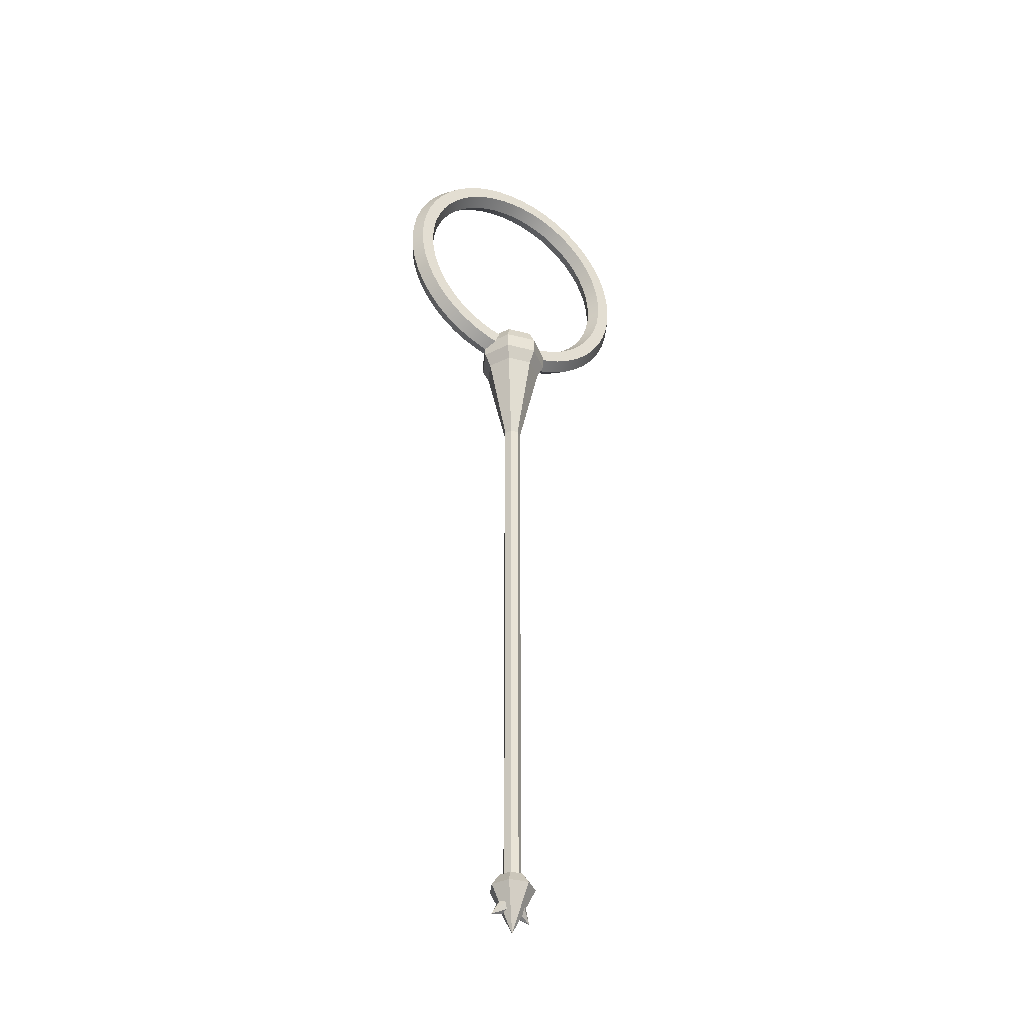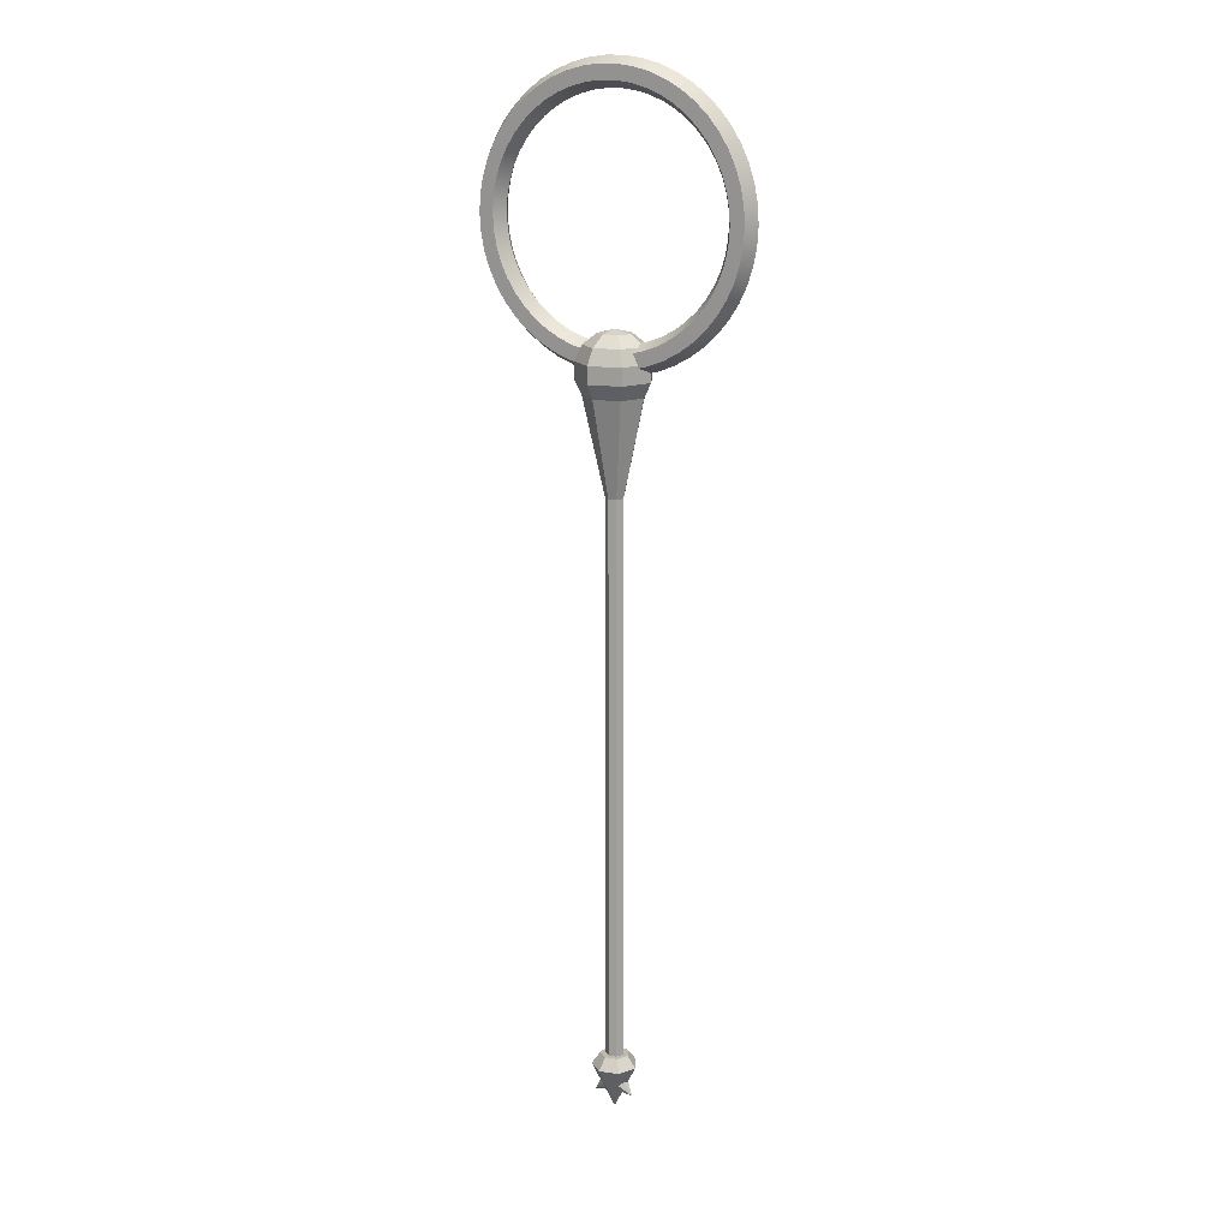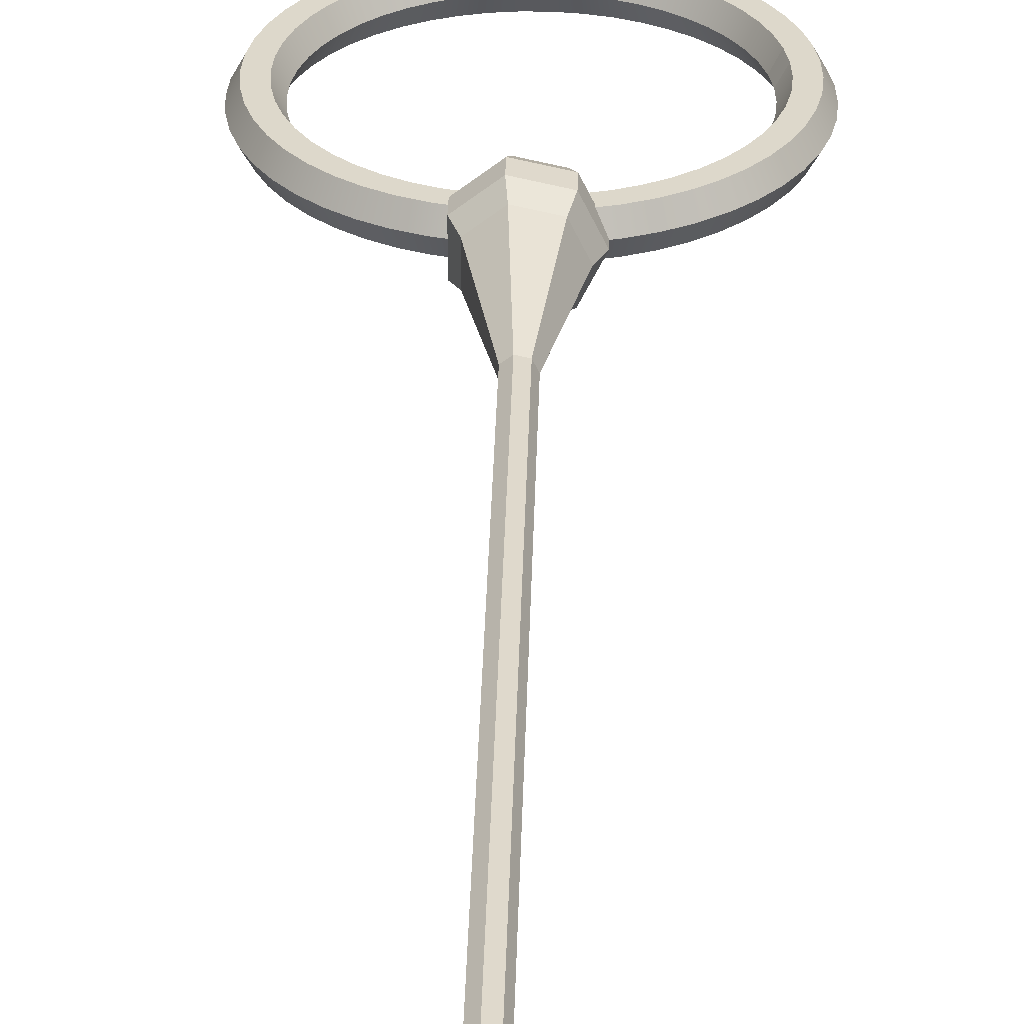
<metadata>
{"format":"obj","ext":"obj","renderer":"f3d","projection":"perspective","resolution":1024,"background":"white","views":[{"elev":-37.7,"azim":148.7,"up":"+Y"},{"elev":15.6,"azim":29.0,"up":"+Y"},{"elev":31.3,"azim":1.4,"up":"+Z"}]}
</metadata>
<code>
g default
v 0.3729 2.953 0
v 0.364 2.999 0
v 0.3494 3.044 0
v 0.3293 3.087 0
v 0.3041 3.127 0
v 0.274 3.163 0
v 0.2396 3.195 0
v 0.2014 3.223 0
v 0.16 3.246 0
v 0.1161 3.263 0
v 0.07042 3.275 0
v 0.0236 3.281 0
v -0.0236 3.281 0
v -0.07042 3.275 0
v -0.1161 3.263 0
v -0.16 3.246 0
v -0.2014 3.223 0
v -0.2396 3.195 0
v -0.274 3.163 0
v -0.3041 3.127 0
v -0.3293 3.087 0
v -0.3494 3.044 0
v -0.364 2.999 0
v -0.3729 2.953 0
v -0.3758 2.906 0
v -0.3729 2.859 0
v -0.364 2.812 0
v -0.3494 2.768 0
v -0.3293 2.725 0
v -0.3041 2.685 0
v -0.274 2.649 0
v -0.2396 2.616 0
v -0.2014 2.589 0
v -0.16 2.566 0
v -0.1161 2.548 0
v -0.07042 2.537 0
v -0.0236 2.531 0
v 0.0236 2.531 0
v 0.07042 2.537 0
v 0.1161 2.548 0
v 0.16 2.566 0
v 0.2014 2.589 0
v 0.2396 2.616 0
v 0.274 2.649 0
v 0.3041 2.685 0
v 0.3293 2.725 0
v 0.3494 2.768 0
v 0.364 2.812 0
v 0.3729 2.859 0
v 0.3758 2.906 0
v 0.3962 2.956 0.0433
v 0.3868 3.005 0.0433
v 0.3713 3.053 0.0433
v 0.3499 3.098 0.0433
v 0.3231 3.141 0.0433
v 0.2911 3.179 0.0433
v 0.2545 3.214 0.0433
v 0.214 3.243 0.0433
v 0.17 3.267 0.0433
v 0.1234 3.286 0.0433
v 0.07483 3.298 0.0433
v 0.02507 3.304 0.0433
v -0.02507 3.304 0.0433
v -0.07483 3.298 0.0433
v -0.1234 3.286 0.0433
v -0.17 3.267 0.0433
v -0.214 3.243 0.0433
v -0.2545 3.214 0.0433
v -0.2911 3.179 0.0433
v -0.3231 3.141 0.0433
v -0.3499 3.098 0.0433
v -0.3713 3.053 0.0433
v -0.3868 3.005 0.0433
v -0.3962 2.956 0.0433
v -0.3993 2.906 0.0433
v -0.3962 2.856 0.0433
v -0.3868 2.807 0.0433
v -0.3713 2.759 0.0433
v -0.3499 2.714 0.0433
v -0.3231 2.671 0.0433
v -0.2911 2.633 0.0433
v -0.2545 2.598 0.0433
v -0.214 2.569 0.0433
v -0.17 2.545 0.0433
v -0.1234 2.526 0.0433
v -0.07483 2.514 0.0433
v -0.02507 2.507 0.0433
v 0.02507 2.507 0.0433
v 0.07483 2.514 0.0433
v 0.1234 2.526 0.0433
v 0.17 2.545 0.0433
v 0.214 2.569 0.0433
v 0.2545 2.598 0.0433
v 0.2911 2.633 0.0433
v 0.3231 2.671 0.0433
v 0.3499 2.714 0.0433
v 0.3713 2.759 0.0433
v 0.3868 2.807 0.0433
v 0.3962 2.856 0.0433
v 0.3993 2.906 0.0433
v 0.4428 2.962 0.0433
v 0.4323 3.017 0.0433
v 0.415 3.07 0.0433
v 0.3911 3.121 0.0433
v 0.3611 3.168 0.0433
v 0.3253 3.211 0.0433
v 0.2845 3.25 0.0433
v 0.2391 3.283 0.0433
v 0.19 3.31 0.0433
v 0.1379 3.33 0.0433
v 0.08363 3.344 0.0433
v 0.02802 3.351 0.0433
v -0.02802 3.351 0.0433
v -0.08363 3.344 0.0433
v -0.1379 3.33 0.0433
v -0.19 3.31 0.0433
v -0.2391 3.283 0.0433
v -0.2845 3.25 0.0433
v -0.3253 3.211 0.0433
v -0.3611 3.168 0.0433
v -0.3911 3.121 0.0433
v -0.415 3.07 0.0433
v -0.4323 3.017 0.0433
v -0.4428 2.962 0.0433
v -0.4463 2.906 0.0433
v -0.4428 2.85 0.0433
v -0.4323 2.795 0.0433
v -0.415 2.742 0.0433
v -0.3911 2.691 0.0433
v -0.3611 2.644 0.0433
v -0.3253 2.6 0.0433
v -0.2845 2.562 0.0433
v -0.2391 2.529 0.0433
v -0.19 2.502 0.0433
v -0.1379 2.481 0.0433
v -0.08363 2.467 0.0433
v -0.02802 2.46 0.0433
v 0.02802 2.46 0.0433
v 0.08363 2.467 0.0433
v 0.1379 2.481 0.0433
v 0.19 2.502 0.0433
v 0.2391 2.529 0.0433
v 0.2845 2.562 0.0433
v 0.3253 2.6 0.0433
v 0.3611 2.644 0.0433
v 0.3911 2.691 0.0433
v 0.415 2.742 0.0433
v 0.4323 2.795 0.0433
v 0.4428 2.85 0.0433
v 0.4463 2.906 0.0433
v 0.4661 2.965 0
v 0.455 3.023 0
v 0.4368 3.079 0
v 0.4117 3.132 0
v 0.3801 3.182 0
v 0.3425 3.227 0
v 0.2995 3.268 0
v 0.2517 3.303 0
v 0.2 3.331 0
v 0.1452 3.353 0
v 0.08803 3.367 0
v 0.0295 3.375 0
v -0.0295 3.375 0
v -0.08803 3.367 0
v -0.1452 3.353 0
v -0.2 3.331 0
v -0.2517 3.303 0
v -0.2995 3.268 0
v -0.3425 3.227 0
v -0.3801 3.182 0
v -0.4117 3.132 0
v -0.4368 3.079 0
v -0.455 3.023 0
v -0.4661 2.965 0
v -0.4698 2.906 0
v -0.4661 2.847 0
v -0.455 2.789 0
v -0.4368 2.733 0
v -0.4117 2.68 0
v -0.3801 2.63 0
v -0.3425 2.584 0
v -0.2995 2.544 0
v -0.2517 2.509 0
v -0.2 2.481 0
v -0.1452 2.459 0
v -0.08803 2.444 0
v -0.0295 2.437 0
v 0.0295 2.437 0
v 0.08803 2.444 0
v 0.1452 2.459 0
v 0.2 2.481 0
v 0.2517 2.509 0
v 0.2995 2.544 0
v 0.3425 2.584 0
v 0.3801 2.63 0
v 0.4117 2.68 0
v 0.4368 2.733 0
v 0.455 2.789 0
v 0.4661 2.847 0
v 0.4698 2.906 0
v 0.4428 2.962 -0.0433
v 0.4323 3.017 -0.0433
v 0.415 3.07 -0.0433
v 0.3911 3.121 -0.0433
v 0.3611 3.168 -0.0433
v 0.3253 3.211 -0.0433
v 0.2845 3.25 -0.0433
v 0.2391 3.283 -0.0433
v 0.19 3.31 -0.0433
v 0.1379 3.33 -0.0433
v 0.08363 3.344 -0.0433
v 0.02802 3.351 -0.0433
v -0.02802 3.351 -0.0433
v -0.08363 3.344 -0.0433
v -0.1379 3.33 -0.0433
v -0.19 3.31 -0.0433
v -0.2391 3.283 -0.0433
v -0.2845 3.25 -0.0433
v -0.3253 3.211 -0.0433
v -0.3611 3.168 -0.0433
v -0.3911 3.121 -0.0433
v -0.415 3.07 -0.0433
v -0.4323 3.017 -0.0433
v -0.4428 2.962 -0.0433
v -0.4463 2.906 -0.0433
v -0.4428 2.85 -0.0433
v -0.4323 2.795 -0.0433
v -0.415 2.742 -0.0433
v -0.3911 2.691 -0.0433
v -0.3611 2.644 -0.0433
v -0.3253 2.6 -0.0433
v -0.2845 2.562 -0.0433
v -0.2391 2.529 -0.0433
v -0.19 2.502 -0.0433
v -0.1379 2.481 -0.0433
v -0.08363 2.467 -0.0433
v -0.02802 2.46 -0.0433
v 0.02802 2.46 -0.0433
v 0.08363 2.467 -0.0433
v 0.1379 2.481 -0.0433
v 0.19 2.502 -0.0433
v 0.2391 2.529 -0.0433
v 0.2845 2.562 -0.0433
v 0.3253 2.6 -0.0433
v 0.3611 2.644 -0.0433
v 0.3911 2.691 -0.0433
v 0.415 2.742 -0.0433
v 0.4323 2.795 -0.0433
v 0.4428 2.85 -0.0433
v 0.4463 2.906 -0.0433
v 0.3962 2.956 -0.0433
v 0.3868 3.005 -0.0433
v 0.3713 3.053 -0.0433
v 0.3499 3.098 -0.0433
v 0.3231 3.141 -0.0433
v 0.2911 3.179 -0.0433
v 0.2545 3.214 -0.0433
v 0.214 3.243 -0.0433
v 0.17 3.267 -0.0433
v 0.1234 3.286 -0.0433
v 0.07483 3.298 -0.0433
v 0.02507 3.304 -0.0433
v -0.02507 3.304 -0.0433
v -0.07483 3.298 -0.0433
v -0.1234 3.286 -0.0433
v -0.17 3.267 -0.0433
v -0.214 3.243 -0.0433
v -0.2545 3.214 -0.0433
v -0.2911 3.179 -0.0433
v -0.3231 3.141 -0.0433
v -0.3499 3.098 -0.0433
v -0.3713 3.053 -0.0433
v -0.3868 3.005 -0.0433
v -0.3962 2.956 -0.0433
v -0.3993 2.906 -0.0433
v -0.3962 2.856 -0.0433
v -0.3868 2.807 -0.0433
v -0.3713 2.759 -0.0433
v -0.3499 2.714 -0.0433
v -0.3231 2.671 -0.0433
v -0.2911 2.633 -0.0433
v -0.2545 2.598 -0.0433
v -0.214 2.569 -0.0433
v -0.17 2.545 -0.0433
v -0.1234 2.526 -0.0433
v -0.07483 2.514 -0.0433
v -0.02507 2.507 -0.0433
v 0.02507 2.507 -0.0433
v 0.07483 2.514 -0.0433
v 0.1234 2.526 -0.0433
v 0.17 2.545 -0.0433
v 0.214 2.569 -0.0433
v 0.2545 2.598 -0.0433
v 0.2911 2.633 -0.0433
v 0.3231 2.671 -0.0433
v 0.3499 2.714 -0.0433
v 0.3713 2.759 -0.0433
v 0.3868 2.807 -0.0433
v 0.3962 2.856 -0.0433
v 0.3993 2.906 -0.0433
g magicWand_stick1
f 2 1 51 52
f 3 2 52 53
f 4 3 53 54
f 5 4 54 55
f 6 5 55 56
f 7 6 56 57
f 8 7 57 58
f 9 8 58 59
f 10 9 59 60
f 11 10 60 61
f 12 11 61 62
f 13 12 62 63
f 14 13 63 64
f 15 14 64 65
f 16 15 65 66
f 17 16 66 67
f 18 17 67 68
f 19 18 68 69
f 20 19 69 70
f 21 20 70 71
f 22 21 71 72
f 23 22 72 73
f 24 23 73 74
f 25 24 74 75
f 26 25 75 76
f 27 26 76 77
f 28 27 77 78
f 29 28 78 79
f 30 29 79 80
f 31 30 80 81
f 32 31 81 82
f 33 32 82 83
f 34 33 83 84
f 35 34 84 85
f 36 35 85 86
f 37 36 86 87
f 38 37 87 88
f 39 38 88 89
f 40 39 89 90
f 41 40 90 91
f 42 41 91 92
f 43 42 92 93
f 44 43 93 94
f 45 44 94 95
f 46 45 95 96
f 47 46 96 97
f 48 47 97 98
f 49 48 98 99
f 50 49 99 100
f 1 50 100 51
f 52 51 101 102
f 53 52 102 103
f 54 53 103 104
f 55 54 104 105
f 56 55 105 106
f 57 56 106 107
f 58 57 107 108
f 59 58 108 109
f 60 59 109 110
f 61 60 110 111
f 62 61 111 112
f 63 62 112 113
f 64 63 113 114
f 65 64 114 115
f 66 65 115 116
f 67 66 116 117
f 68 67 117 118
f 69 68 118 119
f 70 69 119 120
f 71 70 120 121
f 72 71 121 122
f 73 72 122 123
f 74 73 123 124
f 75 74 124 125
f 76 75 125 126
f 77 76 126 127
f 78 77 127 128
f 79 78 128 129
f 80 79 129 130
f 81 80 130 131
f 82 81 131 132
f 83 82 132 133
f 84 83 133 134
f 85 84 134 135
f 86 85 135 136
f 87 86 136 137
f 88 87 137 138
f 89 88 138 139
f 90 89 139 140
f 91 90 140 141
f 92 91 141 142
f 93 92 142 143
f 94 93 143 144
f 95 94 144 145
f 96 95 145 146
f 97 96 146 147
f 98 97 147 148
f 99 98 148 149
f 100 99 149 150
f 51 100 150 101
f 102 101 151 152
f 103 102 152 153
f 104 103 153 154
f 105 104 154 155
f 106 105 155 156
f 107 106 156 157
f 108 107 157 158
f 109 108 158 159
f 110 109 159 160
f 111 110 160 161
f 112 111 161 162
f 113 112 162 163
f 114 113 163 164
f 115 114 164 165
f 116 115 165 166
f 117 116 166 167
f 118 117 167 168
f 119 118 168 169
f 120 119 169 170
f 121 120 170 171
f 122 121 171 172
f 123 122 172 173
f 124 123 173 174
f 125 124 174 175
f 126 125 175 176
f 127 126 176 177
f 128 127 177 178
f 129 128 178 179
f 130 129 179 180
f 131 130 180 181
f 132 131 181 182
f 133 132 182 183
f 134 133 183 184
f 135 134 184 185
f 136 135 185 186
f 137 136 186 187
f 138 137 187 188
f 139 138 188 189
f 140 139 189 190
f 141 140 190 191
f 142 141 191 192
f 143 142 192 193
f 144 143 193 194
f 145 144 194 195
f 146 145 195 196
f 147 146 196 197
f 148 147 197 198
f 149 148 198 199
f 150 149 199 200
f 101 150 200 151
f 152 151 201 202
f 153 152 202 203
f 154 153 203 204
f 155 154 204 205
f 156 155 205 206
f 157 156 206 207
f 158 157 207 208
f 159 158 208 209
f 160 159 209 210
f 161 160 210 211
f 162 161 211 212
f 163 162 212 213
f 164 163 213 214
f 165 164 214 215
f 166 165 215 216
f 167 166 216 217
f 168 167 217 218
f 169 168 218 219
f 170 169 219 220
f 171 170 220 221
f 172 171 221 222
f 173 172 222 223
f 174 173 223 224
f 175 174 224 225
f 176 175 225 226
f 177 176 226 227
f 178 177 227 228
f 179 178 228 229
f 180 179 229 230
f 181 180 230 231
f 182 181 231 232
f 183 182 232 233
f 184 183 233 234
f 185 184 234 235
f 186 185 235 236
f 187 186 236 237
f 188 187 237 238
f 189 188 238 239
f 190 189 239 240
f 191 190 240 241
f 192 191 241 242
f 193 192 242 243
f 194 193 243 244
f 195 194 244 245
f 196 195 245 246
f 197 196 246 247
f 198 197 247 248
f 199 198 248 249
f 200 199 249 250
f 151 200 250 201
f 202 201 251 252
f 203 202 252 253
f 204 203 253 254
f 205 204 254 255
f 206 205 255 256
f 207 206 256 257
f 208 207 257 258
f 209 208 258 259
f 210 209 259 260
f 211 210 260 261
f 212 211 261 262
f 213 212 262 263
f 214 213 263 264
f 215 214 264 265
f 216 215 265 266
f 217 216 266 267
f 218 217 267 268
f 219 218 268 269
f 220 219 269 270
f 221 220 270 271
f 222 221 271 272
f 223 222 272 273
f 224 223 273 274
f 225 224 274 275
f 226 225 275 276
f 227 226 276 277
f 228 227 277 278
f 229 228 278 279
f 230 229 279 280
f 231 230 280 281
f 232 231 281 282
f 233 232 282 283
f 234 233 283 284
f 235 234 284 285
f 236 235 285 286
f 237 236 286 287
f 238 237 287 288
f 239 238 288 289
f 240 239 289 290
f 241 240 290 291
f 242 241 291 292
f 243 242 292 293
f 244 243 293 294
f 245 244 294 295
f 246 245 295 296
f 247 246 296 297
f 248 247 297 298
f 249 248 298 299
f 250 249 299 300
f 201 250 300 251
f 252 251 1 2
f 253 252 2 3
f 254 253 3 4
f 255 254 4 5
f 256 255 5 6
f 257 256 6 7
f 258 257 7 8
f 259 258 8 9
f 260 259 9 10
f 261 260 10 11
f 262 261 11 12
f 263 262 12 13
f 264 263 13 14
f 265 264 14 15
f 266 265 15 16
f 267 266 16 17
f 268 267 17 18
f 269 268 18 19
f 270 269 19 20
f 271 270 20 21
f 272 271 21 22
f 273 272 22 23
f 274 273 23 24
f 275 274 24 25
f 276 275 25 26
f 277 276 26 27
f 278 277 27 28
f 279 278 28 29
f 280 279 29 30
f 281 280 30 31
f 282 281 31 32
f 283 282 32 33
f 284 283 33 34
f 285 284 34 35
f 286 285 35 36
f 287 286 36 37
f 288 287 37 38
f 289 288 38 39
f 290 289 39 40
f 291 290 40 41
f 292 291 41 42
f 293 292 42 43
f 294 293 43 44
f 295 294 44 45
f 296 295 45 46
f 297 296 46 47
f 298 297 47 48
f 299 298 48 49
f 300 299 49 50
f 251 300 50 1
g default
v 0.03385 2.337 -0.04295
v -0.01263 2.337 -0.05356
v -0.0499 2.337 -0.02384
v -0.0499 2.337 0.02384
v -0.01263 2.337 0.05356
v 0.03385 2.337 0.04295
v 0.05454 2.337 0
v 0.06132 2.372 -0.0774
v -0.02243 2.372 -0.09652
v -0.0896 2.372 -0.04295
v -0.0896 2.372 0.04295
v -0.02243 2.372 0.09652
v 0.06132 2.372 0.0774
v 0.0986 2.372 0
v 0.07657 2.423 -0.09652
v -0.02787 2.423 -0.1204
v -0.1116 2.423 -0.05356
v -0.1116 2.423 0.05356
v -0.02787 2.423 0.1204
v 0.07657 2.423 0.09652
v 0.123 2.423 0
v 0.07657 2.48 -0.09652
v -0.02787 2.48 -0.1204
v -0.1116 2.48 -0.05356
v -0.1116 2.48 0.05356
v -0.02787 2.48 0.1204
v 0.07657 2.48 0.09652
v 0.123 2.48 0
v 0.06132 2.53 -0.0774
v -0.02243 2.53 -0.09652
v -0.0896 2.53 -0.04295
v -0.0896 2.53 0.04295
v -0.02243 2.53 0.09652
v 0.06132 2.53 0.0774
v 0.0986 2.53 0
v 0.03385 2.566 -0.04295
v -0.01263 2.566 -0.05356
v -0.0499 2.566 -0.02384
v -0.0499 2.566 0.02384
v -0.01263 2.566 0.05356
v 0.03385 2.566 0.04295
v 0.05454 2.566 0
v -0.000402 2.325 0
v -0.000402 2.578 0
g magicWand_stick2
f 301 302 309 308
f 302 303 310 309
f 303 304 311 310
f 304 305 312 311
f 305 306 313 312
f 306 307 314 313
f 307 301 308 314
f 308 309 316 315
f 309 310 317 316
f 310 311 318 317
f 311 312 319 318
f 312 313 320 319
f 313 314 321 320
f 314 308 315 321
f 315 316 323 322
f 316 317 324 323
f 317 318 325 324
f 318 319 326 325
f 319 320 327 326
f 320 321 328 327
f 321 315 322 328
f 322 323 330 329
f 323 324 331 330
f 324 325 332 331
f 325 326 333 332
f 326 327 334 333
f 327 328 335 334
f 328 322 329 335
f 329 330 337 336
f 330 331 338 337
f 331 332 339 338
f 332 333 340 339
f 333 334 341 340
f 334 335 342 341
f 335 329 336 342
f 302 301 343
f 303 302 343
f 304 303 343
f 305 304 343
f 306 305 343
f 307 306 343
f 301 307 343
f 336 337 344
f 337 338 344
f 338 339 344
f 339 340 344
f 340 341 344
f 341 342 344
f 342 336 344
g default
v 0.06238 2.377 0.07873
v -0.02281 2.377 0.09818
v -0.09113 2.377 0.04369
v -0.09113 2.377 -0.04369
v -0.02281 2.377 -0.09818
v 0.06238 2.377 -0.07873
v 0.1003 2.377 -0
v -0.000402 1.925 0
g magicWand_stick3
f 345 351 350 349 348 347 346
f 345 346 352
f 346 347 352
f 347 348 352
f 348 349 352
f 349 350 352
f 350 351 352
f 351 345 352
g default
v 0.0183 0.1395 -0.02346
v -0.007077 0.1395 -0.02925
v -0.02743 0.1395 -0.01302
v -0.02743 0.1395 0.01302
v -0.007077 0.1395 0.02925
v 0.0183 0.1395 0.02346
v 0.0296 0.1395 0
v 0.0183 2.14 -0.02346
v -0.007077 2.14 -0.02925
v -0.02743 2.14 -0.01302
v -0.02743 2.14 0.01302
v -0.007077 2.14 0.02925
v 0.0183 2.14 0.02346
v 0.0296 2.14 0
v -0.000402 0.1395 0
v -0.000402 2.14 0
g magicWand_stick4
f 353 354 361 360
f 354 355 362 361
f 355 356 363 362
f 356 357 364 363
f 357 358 365 364
f 358 359 366 365
f 359 353 360 366
f 354 353 367
f 355 354 367
f 356 355 367
f 357 356 367
f 358 357 367
f 359 358 367
f 353 359 367
f 360 361 368
f 361 362 368
f 362 363 368
f 363 364 368
f 364 365 368
f 365 366 368
f 366 360 368
g default
v -0.000537 -0.001468 0.000416
v 0.02942 0.1907 0.03798
v 0.04706 0.1512 0.0601
v -0.01123 0.1907 0.04725
v -0.01752 0.1512 0.07484
v -0.04382 0.1907 0.02126
v -0.06932 0.1512 0.03354
v -0.04382 0.1907 -0.02043
v -0.06932 0.1512 -0.03271
v -0.01123 0.1907 -0.04642
v -0.01752 0.1512 -0.07401
v 0.02942 0.1907 -0.03714
v 0.04706 0.1512 -0.05927
v 0.0475 0.1907 0.000416
v 0.0758 0.1512 0.000416
g magicWand_stick5
f 370 371 383 382
f 371 370 372 373
f 373 372 374 375
f 375 374 376 377
f 377 376 378 379
f 379 378 380 381
f 381 380 382 383
f 370 382 380 378 376 374 372
f 371 373 369
f 373 375 369
f 375 377 369
f 377 379 369
f 379 381 369
f 381 383 369
f 383 371 369
g default
v 0.07055 0.05375 0.01047
v 0.02452 0.1074 0.01117
v 0.0404 0.1062 0.01802
v 0.01619 0.09811 0.01927
v 0.02717 0.09138 0.03088
v 0.008042 0.08655 0.01465
v 0.01421 0.073 0.02353
v 0.006207 0.08144 0.000787
v 0.0113 0.06488 0.001509
v 0.01207 0.08663 -0.01187
v 0.02061 0.07313 -0.01861
v 0.02121 0.09821 -0.0138
v 0.03514 0.09154 -0.02167
v 0.02675 0.1075 -0.003541
v 0.04395 0.1062 -0.005368
g magicWand_stick5_right
f 385 386 398 397
f 386 385 387 388
f 388 387 389 390
f 390 389 391 392
f 392 391 393 394
f 394 393 395 396
f 396 395 397 398
f 385 397 395 393 391 389 387
f 386 388 384
f 388 390 384
f 390 392 384
f 392 394 384
f 394 396 384
f 396 398 384
f 398 386 384
g default
v -0.06891 0.04812 0.007399
v -0.008481 0.08413 0.01462
v -0.01504 0.0712 0.02413
v -0.0175 0.09567 0.01723
v -0.02938 0.08954 0.02828
v -0.02528 0.1038 0.007464
v -0.04174 0.1024 0.01276
v -0.02596 0.1023 -0.007334
v -0.04281 0.1001 -0.01076
v -0.01902 0.09242 -0.01602
v -0.03178 0.08438 -0.02456
v -0.009695 0.08153 -0.01205
v -0.01697 0.06706 -0.01825
v -0.005005 0.07783 0.001588
v -0.009512 0.06119 0.003419
g magicWand_stick5_left
f 400 401 413 412
f 401 400 402 403
f 403 402 404 405
f 405 404 406 407
f 407 406 408 409
f 409 408 410 411
f 411 410 412 413
f 400 412 410 408 406 404 402
f 401 403 399
f 403 405 399
f 405 407 399
f 407 409 399
f 409 411 399
f 411 413 399
f 413 401 399

</code>
